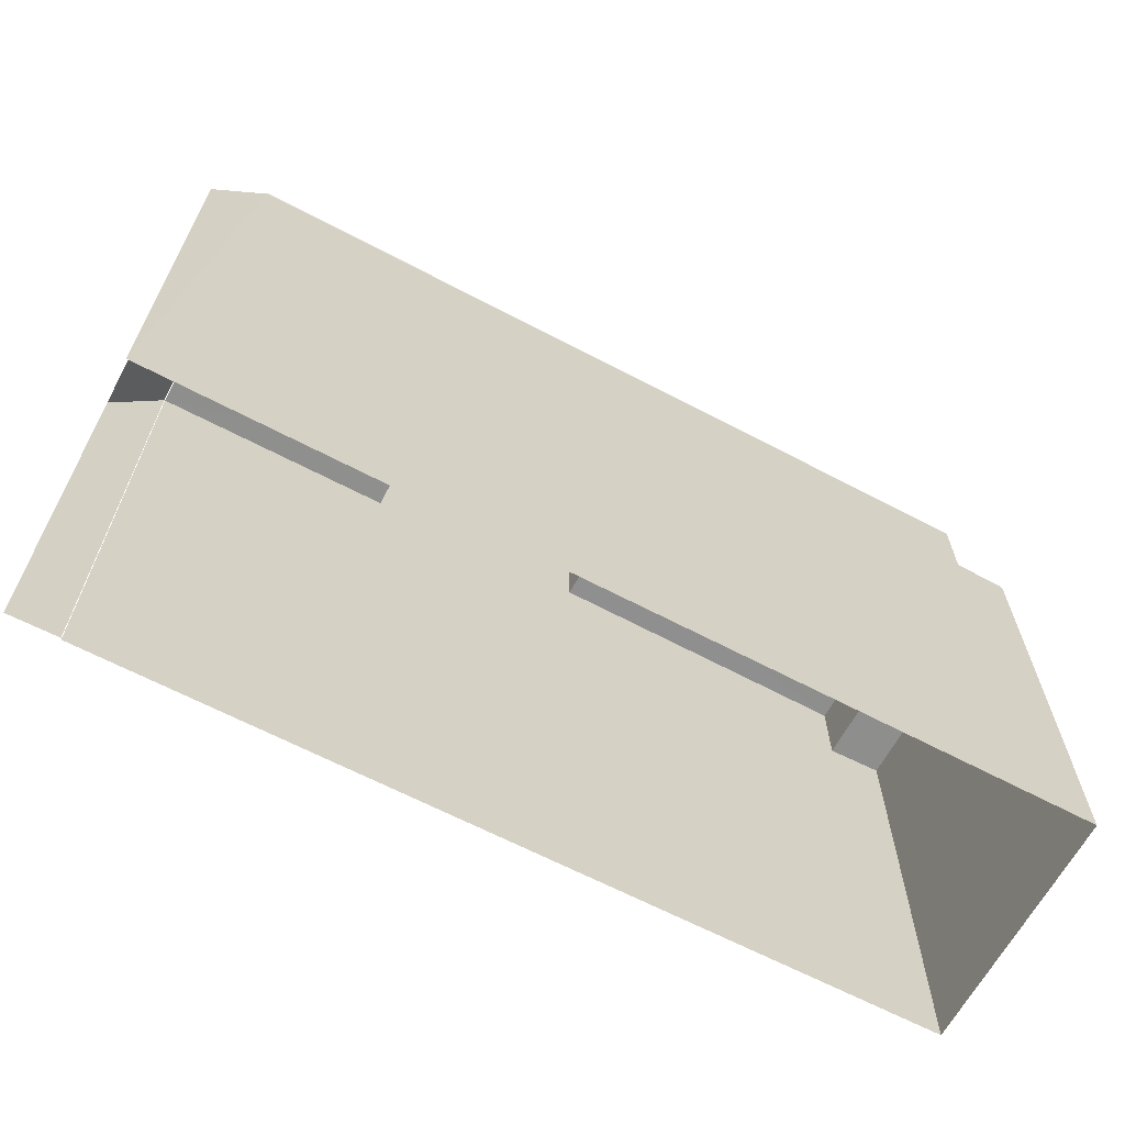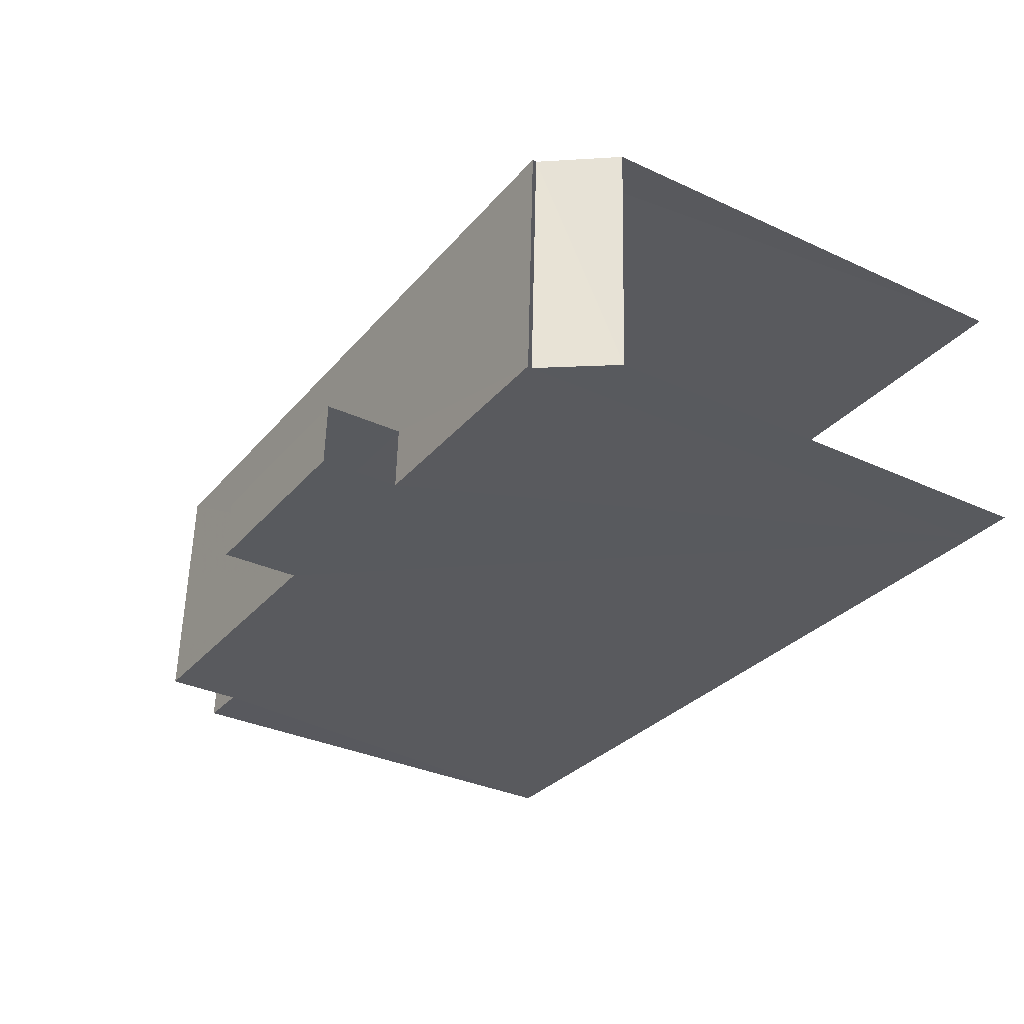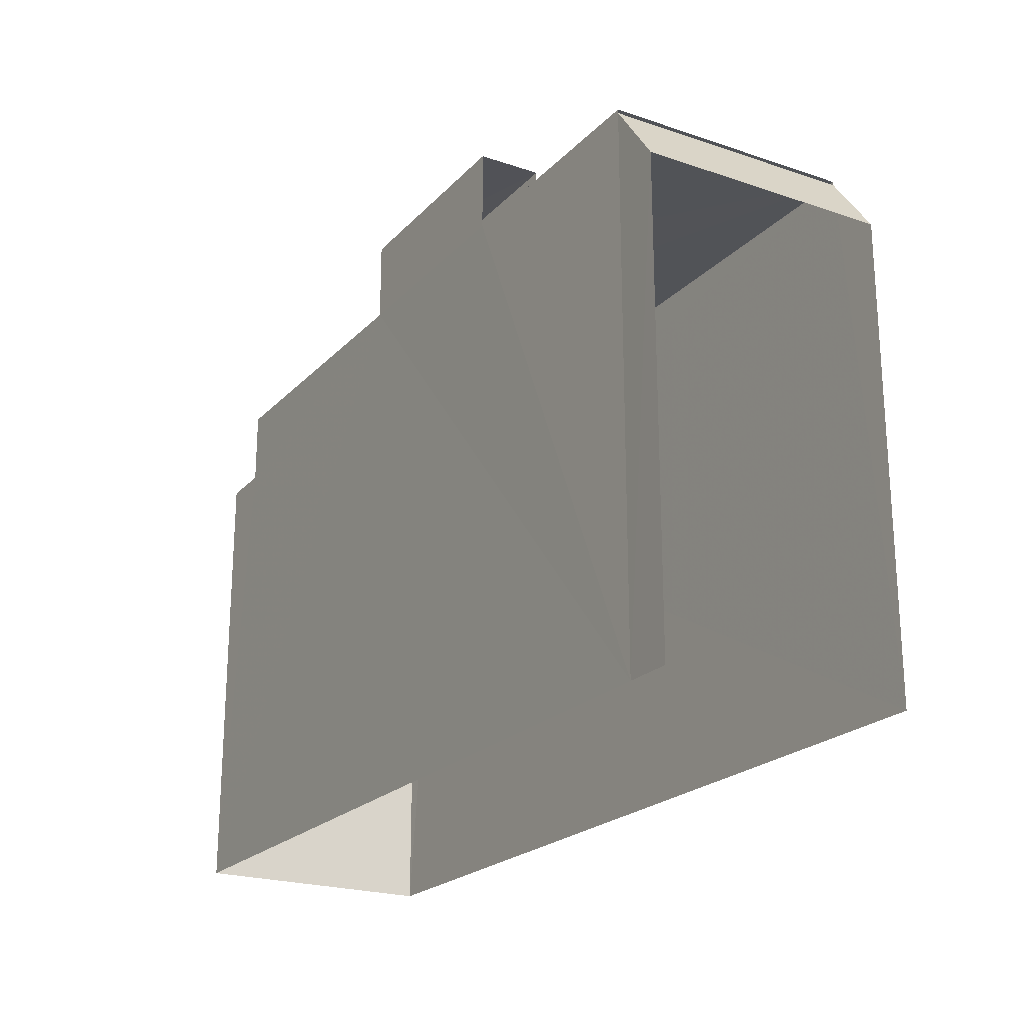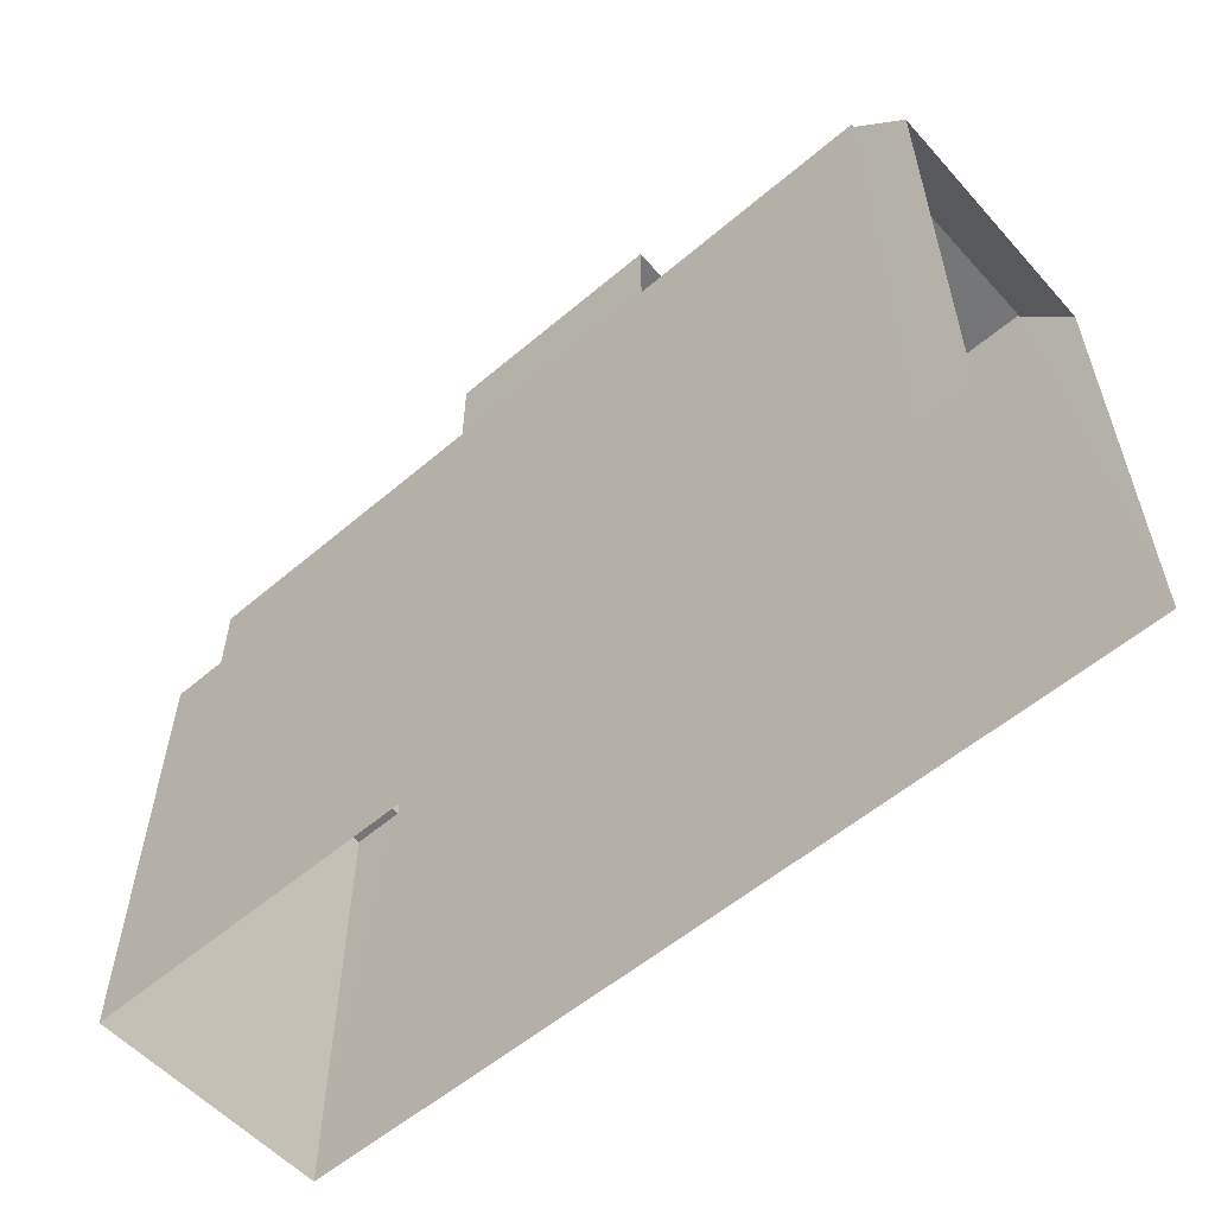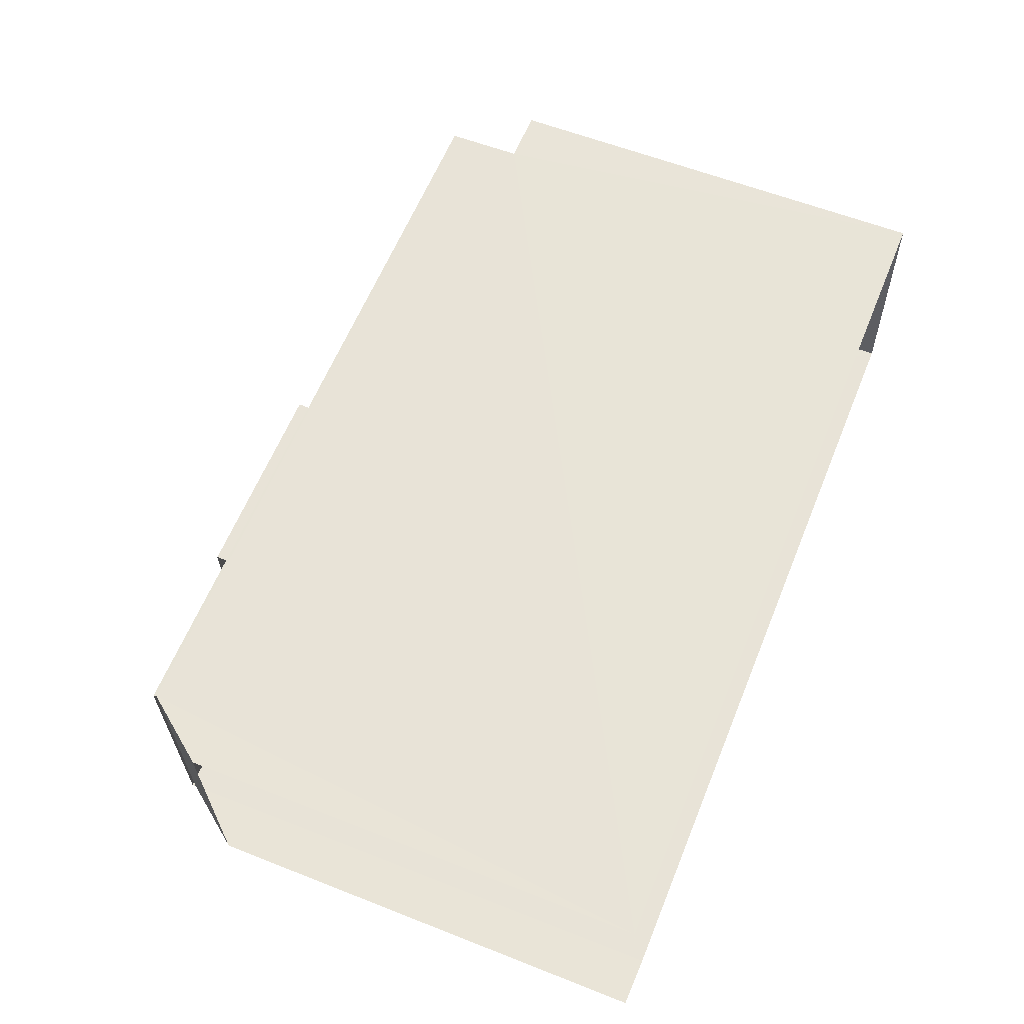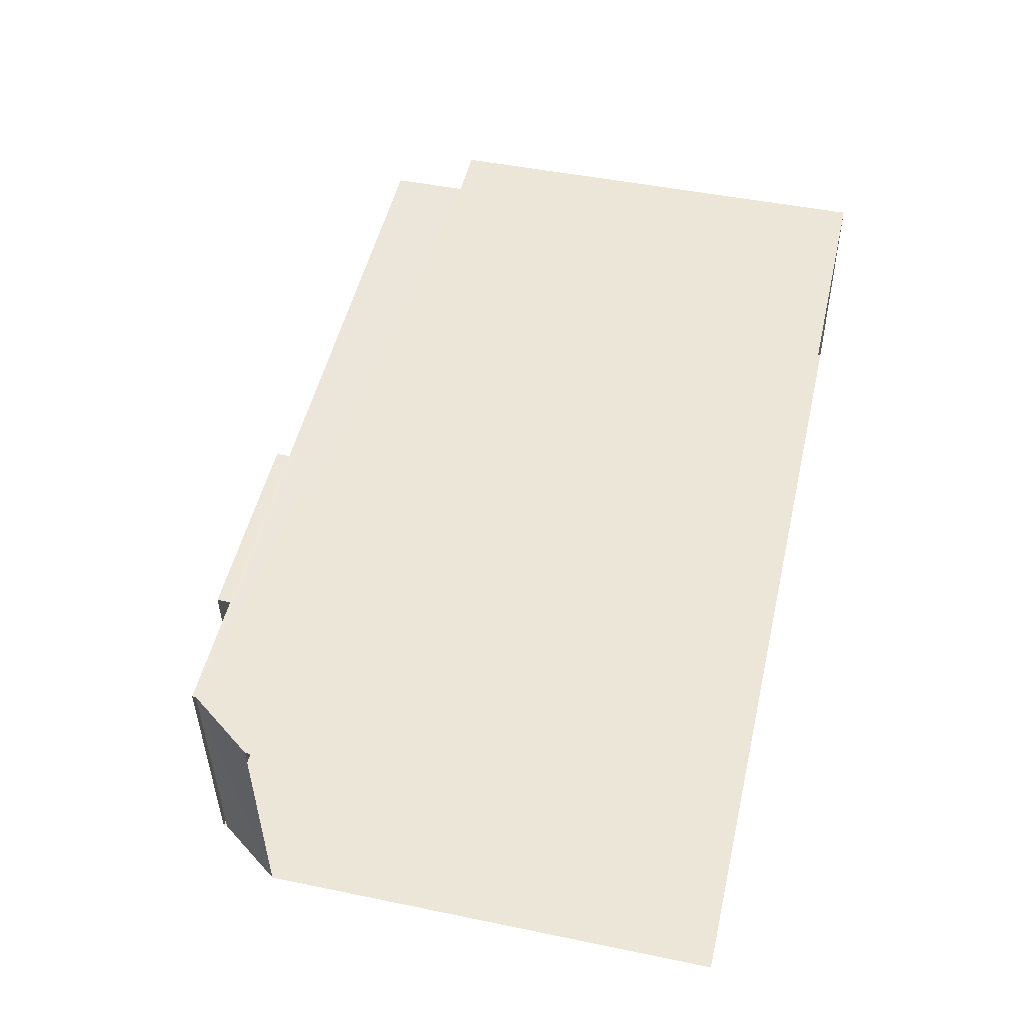
<metadata>
{"format":"obj","ext":"obj","renderer":"f3d","projection":"perspective","resolution":1024,"background":"white","views":[{"elev":-64.9,"azim":149.4,"up":"+Z"},{"elev":-33.4,"azim":57.7,"up":"+Y"},{"elev":-22.0,"azim":56.7,"up":"+Z"},{"elev":-56.6,"azim":38.9,"up":"+Z"},{"elev":58.4,"azim":112.2,"up":"+Y"},{"elev":48.0,"azim":103.0,"up":"+Y"}]}
</metadata>
<code>
v -3.737e+05 -1.043e+05 25.35
v -3.737e+05 -1.043e+05 25.35
v -3.737e+05 -1.043e+05 25.35
v -3.737e+05 -1.043e+05 25.35
v -3.737e+05 -1.043e+05 25.35
v -3.737e+05 -1.043e+05 25.35
v -3.737e+05 -1.043e+05 36.52
v -3.737e+05 -1.043e+05 36.52
v -3.737e+05 -1.043e+05 36.52
v -3.737e+05 -1.043e+05 36.52
v -3.737e+05 -1.043e+05 36.52
v -3.737e+05 -1.043e+05 36.52
v -3.737e+05 -1.043e+05 36.52
v -3.737e+05 -1.043e+05 36.52
v -3.737e+05 -1.043e+05 34.94
v -3.737e+05 -1.043e+05 34.94
v -3.737e+05 -1.043e+05 34.94
v -3.737e+05 -1.043e+05 34.94
v -3.737e+05 -1.043e+05 36.44
v -3.737e+05 -1.043e+05 35.06
v -3.737e+05 -1.043e+05 35.06
v -3.737e+05 -1.043e+05 36.45
v -3.737e+05 -1.043e+05 38.19
v -3.737e+05 -1.043e+05 38.19
v -3.737e+05 -1.043e+05 38.19
v -3.737e+05 -1.043e+05 38.19
f 1 2 3
f 3 4 1
f 5 2 1
f 6 5 1
f 9 24 26
f 7 9 26
f 6 22 8
f 8 22 10
f 6 1 22
f 10 22 19
f 20 4 3
f 21 20 3
f 7 8 9
f 8 10 9
f 11 12 13
f 12 10 14
f 9 10 12
f 13 12 14
f 15 16 17
f 15 18 16
f 19 20 21
f 19 22 20
f 23 24 25
f 23 26 24
f 26 23 7
f 8 7 6
f 11 13 15
f 7 23 11
f 5 6 11
f 5 15 17
f 6 7 11
f 5 11 15
f 1 4 20
f 22 1 20
f 16 2 5
f 17 16 5
f 9 25 24
f 9 12 25
f 18 13 14
f 18 15 13
f 21 3 19
f 14 10 19
f 18 3 2
f 18 2 16
f 14 19 18
f 19 3 18
f 11 23 25
f 12 11 25

</code>
